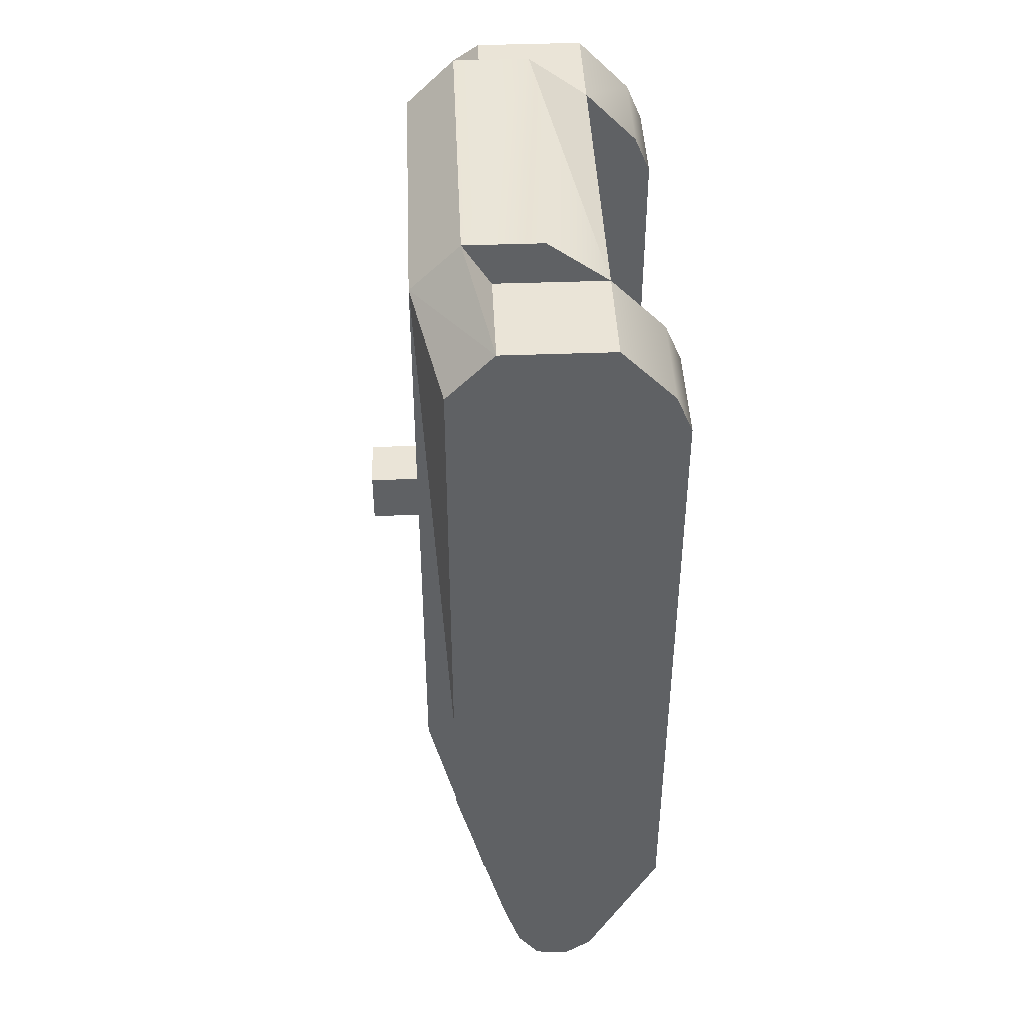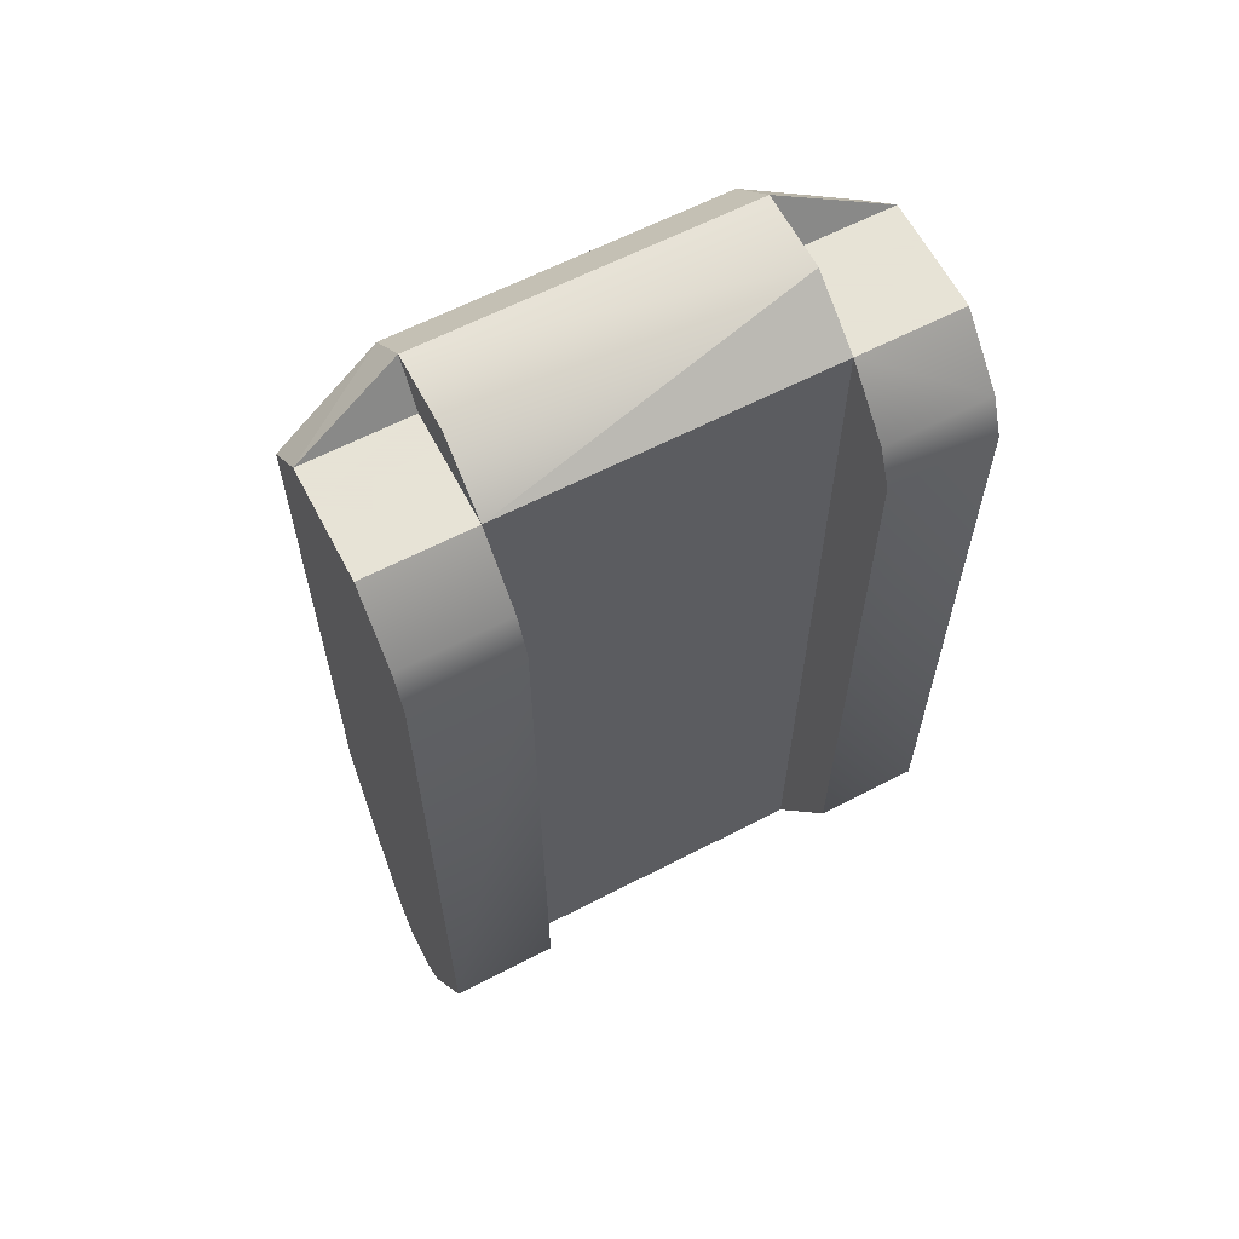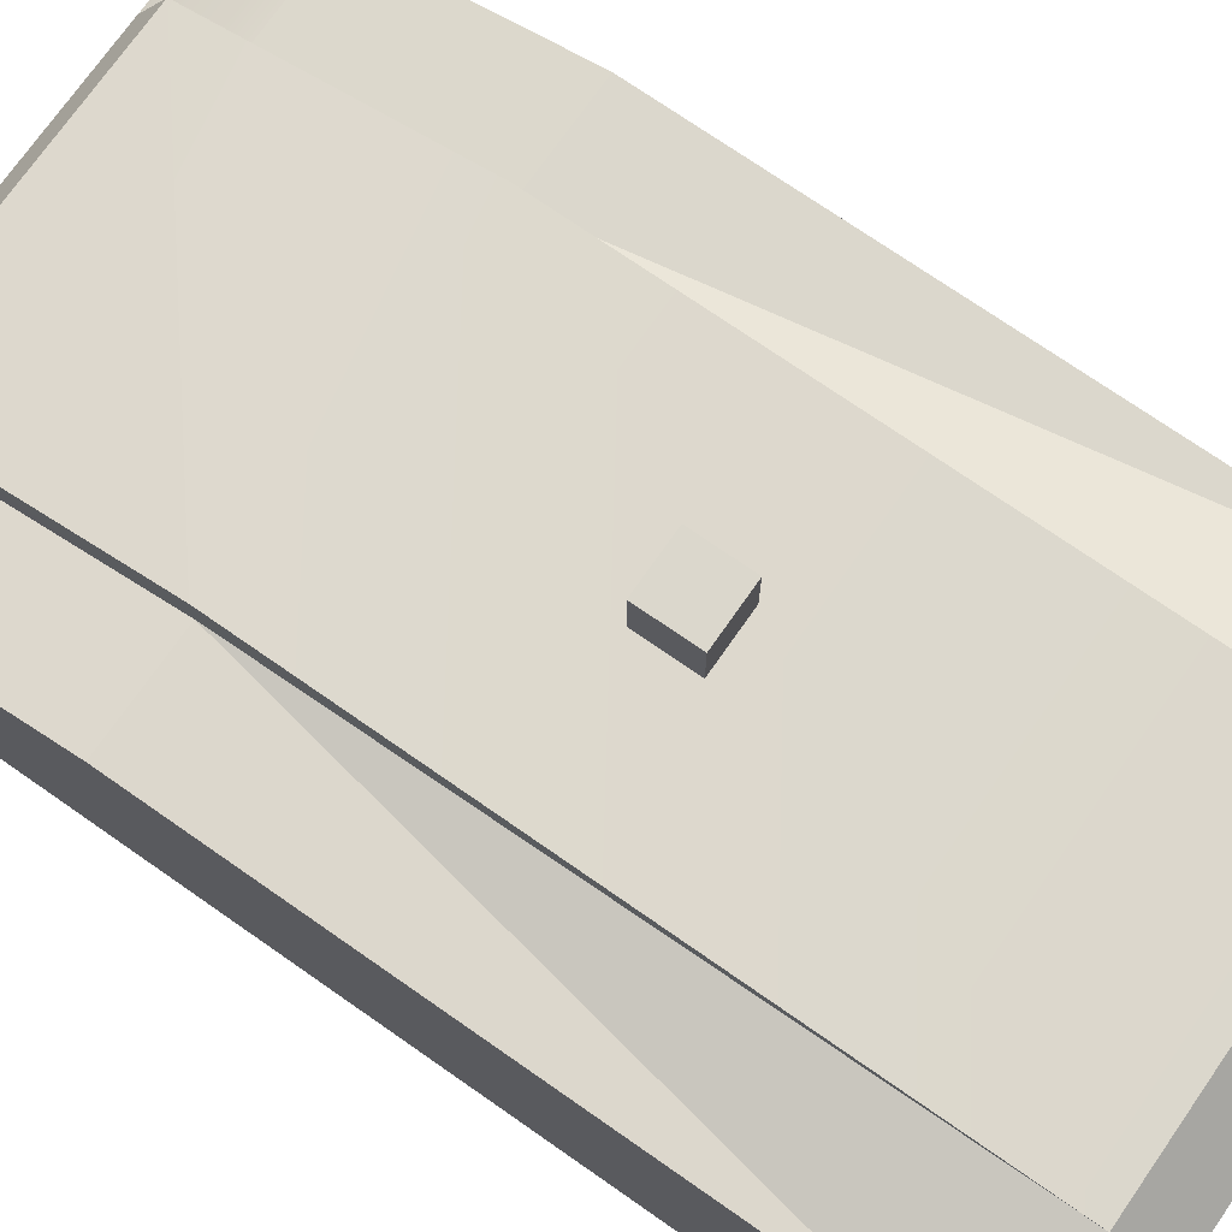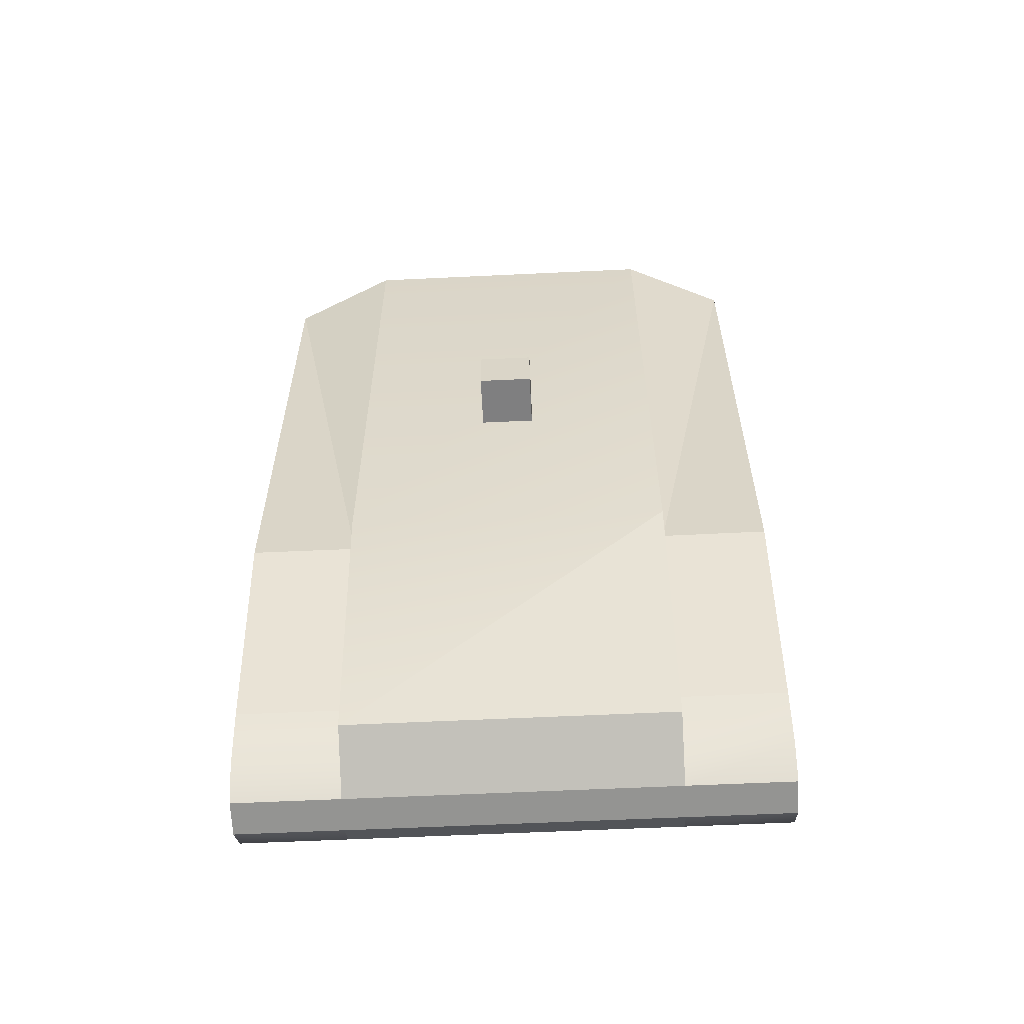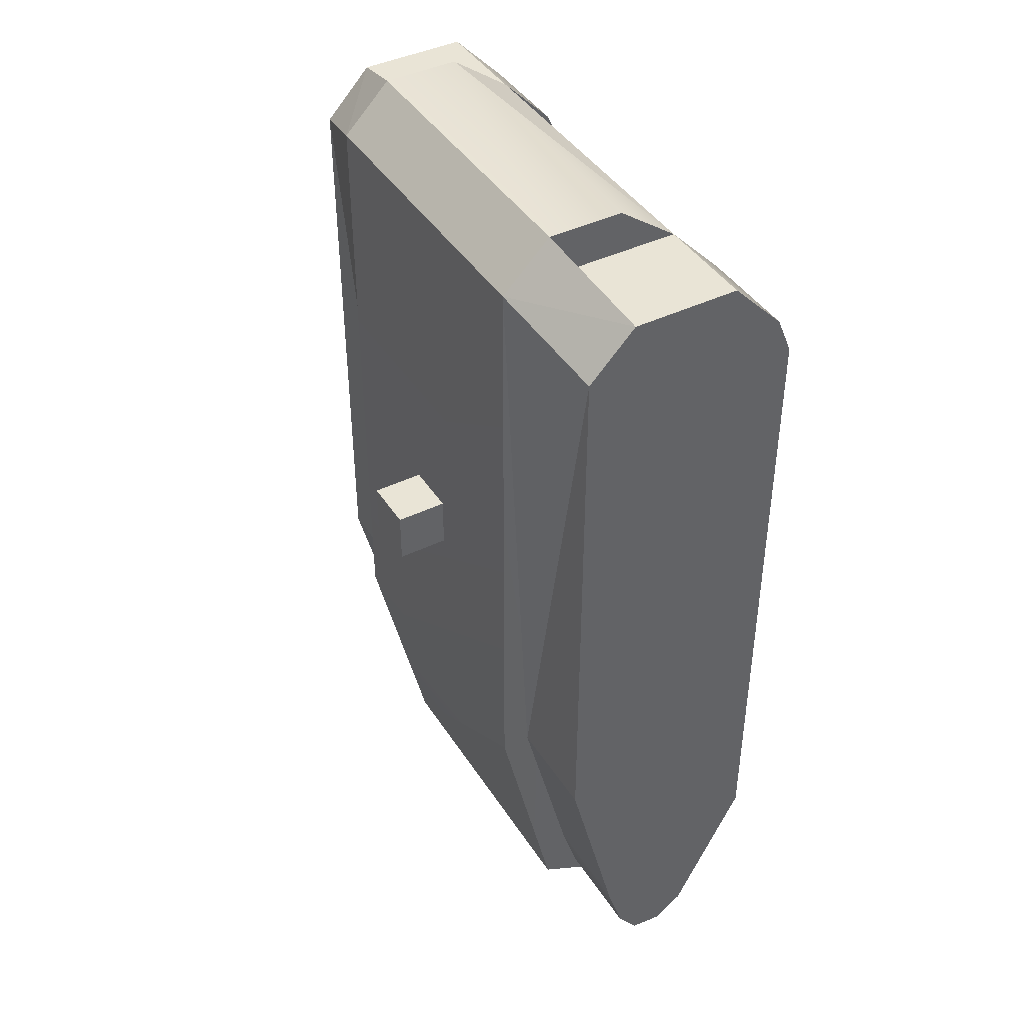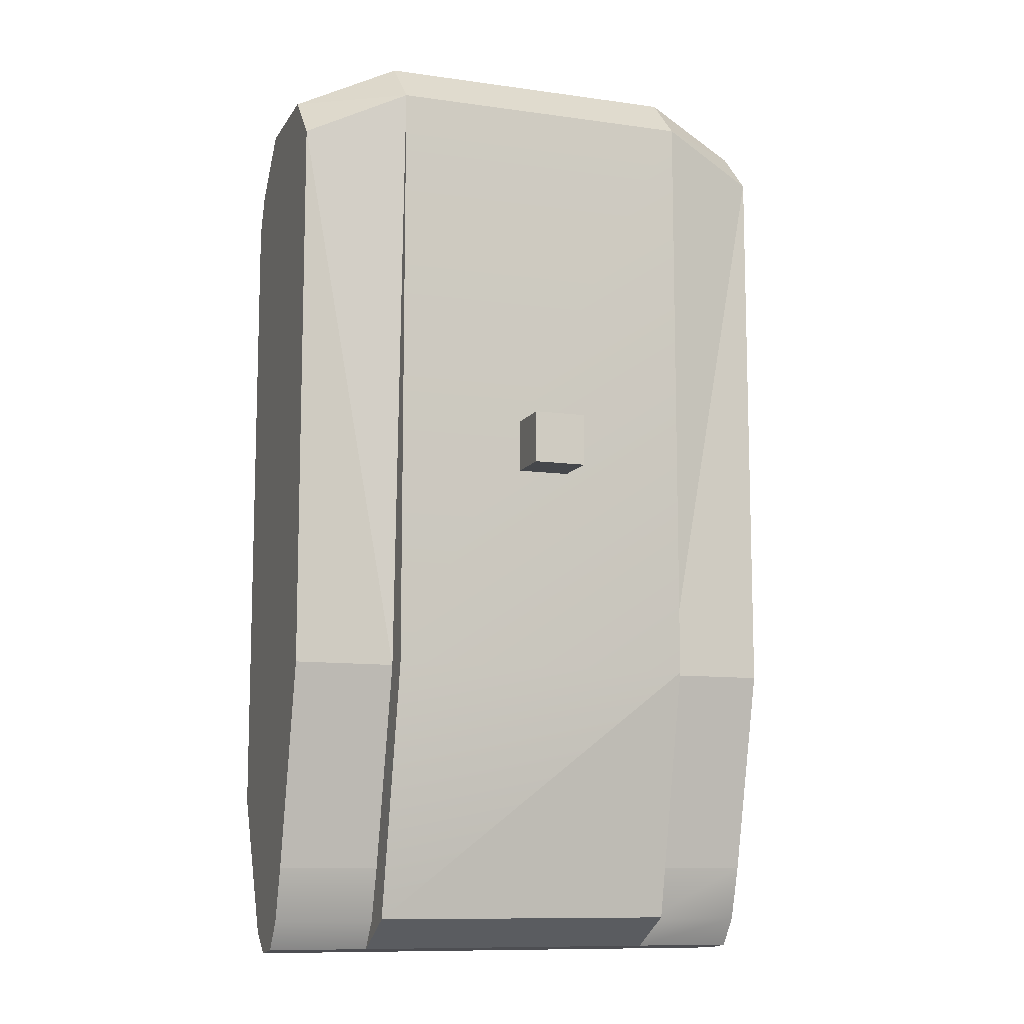
<metadata>
{"format":"obj","ext":"obj","renderer":"f3d","projection":"perspective","resolution":1024,"background":"white","views":[{"elev":43.7,"azim":-92.5,"up":"+Z"},{"elev":62.8,"azim":-27.6,"up":"+Z"},{"elev":73.1,"azim":-55.1,"up":"+Y"},{"elev":-59.8,"azim":-177.2,"up":"+Z"},{"elev":42.4,"azim":-120.1,"up":"+Z"},{"elev":-10.5,"azim":160.5,"up":"+Z"}]}
</metadata>
<code>
v 83.75 134.6 -114.8
v 83.87 119.1 -114.9
v 83.85 8.59 187.1
v -83.75 134.6 -114.8
v -83.75 82.26 -254.8
v -83.85 0 166.7
v -138.6 0 -186
v -83.75 108.9 239.3
v -83.75 134.6 213.8
v -138.6 36.71 216.3
v 138.6 94.33 216.3
v 83.79 75.78 216.3
v 138.6 91.45 -225.5
v -83.77 91.34 -225.5
v 83.75 134.6 213.8
v 138.6 0 166.7
v 138.6 36.71 216.3
v 83.75 70.76 -270.5
v 83.75 82.26 -254.8
v 83.77 91.34 -225.5
v 138.6 0 -186
v 138.6 82.4 -254.8
v 138.6 75.78 216.3
v 83.85 36.71 216.3
v 83.81 53.12 -272.7
v 83.85 0 -186
v -83.75 70.76 -270.5
v -138.6 119.2 190.5
v -138.6 94.33 216.3
v -83.87 119.1 -114.9
v -138.6 38.17 -261.7
v -138.6 82.4 -254.8
v -138.6 70.76 -270.5
v -83.79 75.78 216.3
v -138.6 75.78 216.3
v -83.85 0 -186
v -83.75 102.8 -253.5
v 83.75 102.8 -253.5
v -83.85 36.71 216.3
v 83.75 108.9 239.3
v 83.75 94.35 216.3
v -83.75 94.35 216.3
v -138.6 8.59 187.1
v -138.6 91.45 -225.5
v 83.75 68.32 239.3
v 138.6 38.17 -261.7
v 138.6 70.76 -270.5
v -83.75 68.32 239.3
v 138.6 119.2 190.5
v 138.6 119.2 -114.8
v -138.6 119.2 -114.8
v 83.85 0 166.7
v -83.85 8.59 187.1
v 138.6 8.59 187.1
v -138.6 0 166.7
v 83.85 38.17 -261.7
v -138.6 53.12 -272.7
v -83.85 38.17 -261.7
v -83.81 53.12 -272.7
v 138.6 53.12 -272.7
o hull
f 19 38 20
f 1 15 2
f 19 18 38
f 45 12 41
f 41 40 45
f 15 49 2
f 2 50 13
f 13 20 2
f 46 60 47
f 50 49 11
f 50 11 23
f 50 23 17
f 17 54 16
f 17 16 21
f 50 17 21
f 13 50 21
f 22 13 21
f 47 22 21
f 46 47 21
f 11 40 41
f 49 50 2
f 24 52 3
f 5 14 37
f 4 30 9
f 5 37 27
f 48 8 42
f 42 34 48
f 9 30 28
f 9 28 29
f 29 8 9
f 44 51 30
f 30 14 44
f 55 43 10
f 7 55 10
f 29 28 51
f 35 29 51
f 10 35 51
f 7 10 51
f 7 51 44
f 7 44 32
f 7 32 33
f 31 7 33
f 57 31 33
f 29 42 8
f 28 30 51
f 6 36 58
f 58 39 6
f 27 37 38
f 38 18 27
f 4 1 38
f 38 37 4
f 9 15 1
f 1 4 9
f 8 40 15
f 15 9 8
f 8 48 45
f 45 40 8
f 39 24 45
f 45 48 39
f 11 49 15
f 15 40 11
f 45 24 12
f 34 39 48
f 2 20 38
f 38 1 2
f 37 14 30
f 30 4 37
f 58 56 24
f 24 39 58
f 27 18 25
f 25 59 27
f 25 56 58
f 58 59 25
f 39 53 6
f 56 26 52
f 52 24 56
f 21 16 52
f 52 26 21
f 24 3 54
f 54 17 24
f 46 21 26
f 26 56 46
f 18 47 60
f 60 25 18
f 22 47 18
f 18 19 22
f 23 12 24
f 24 17 23
f 7 36 6
f 6 55 7
f 39 10 43
f 43 53 39
f 31 58 36
f 36 7 31
f 27 59 57
f 57 33 27
f 27 33 32
f 32 5 27
f 35 10 39
f 39 34 35
f 11 41 12
f 12 23 11
f 42 29 35
f 35 34 42
f 22 19 20
f 20 13 22
f 44 14 5
f 5 32 44
f 16 54 3
f 3 52 16
f 6 53 43
f 43 55 6
f 60 46 56
f 56 25 60
f 58 31 57
f 57 59 58
v -14.29 133.4 25.59
v 14.29 133.4 25.59
v -14.29 133.4 -2.979
v 14.29 133.4 -2.979
v -14.29 162 25.59
v 14.29 162 25.59
v -14.29 162 -2.979
v 14.29 162 -2.979
o mount03
f 61 63 64
f 64 62 61
f 65 66 68
f 68 67 65
f 61 62 66
f 66 65 61
f 62 64 68
f 68 66 62
f 64 63 67
f 67 68 64
f 63 61 65
f 65 67 63

</code>
